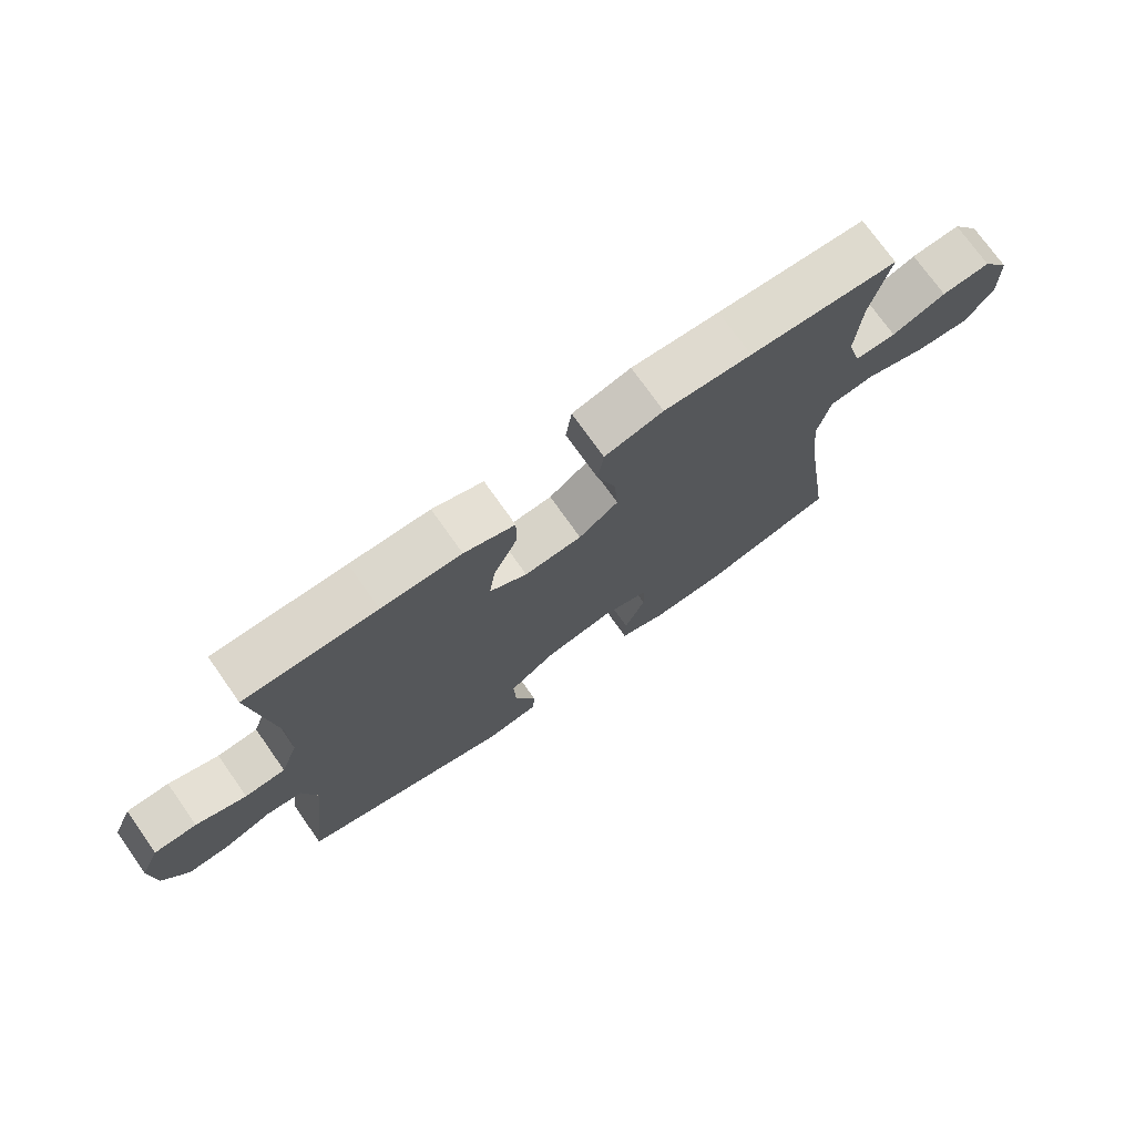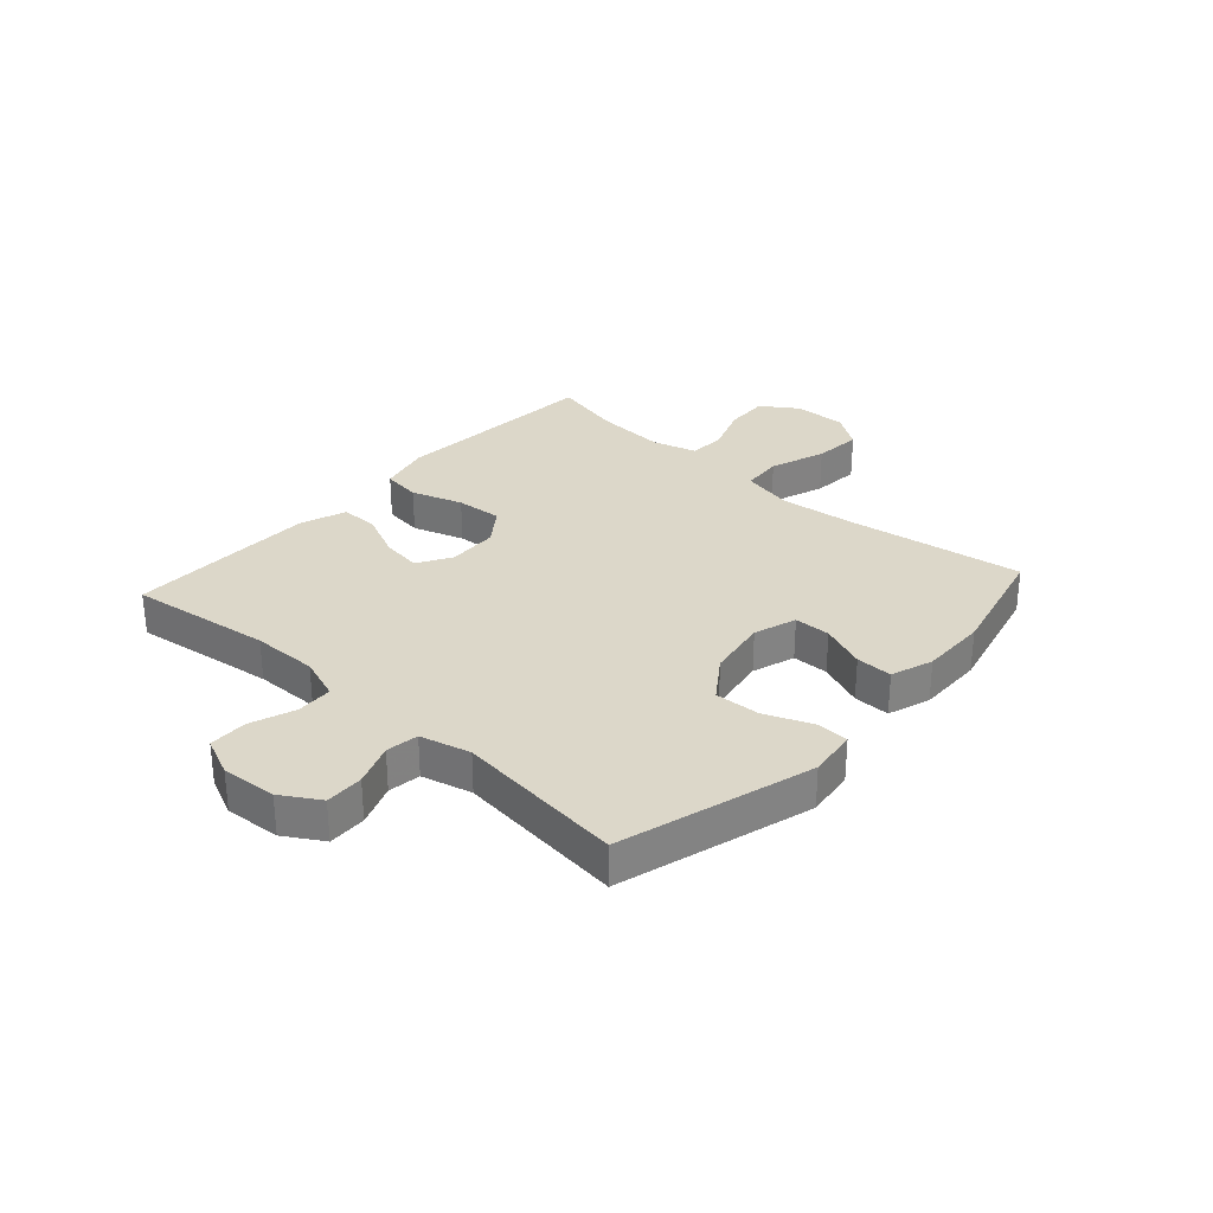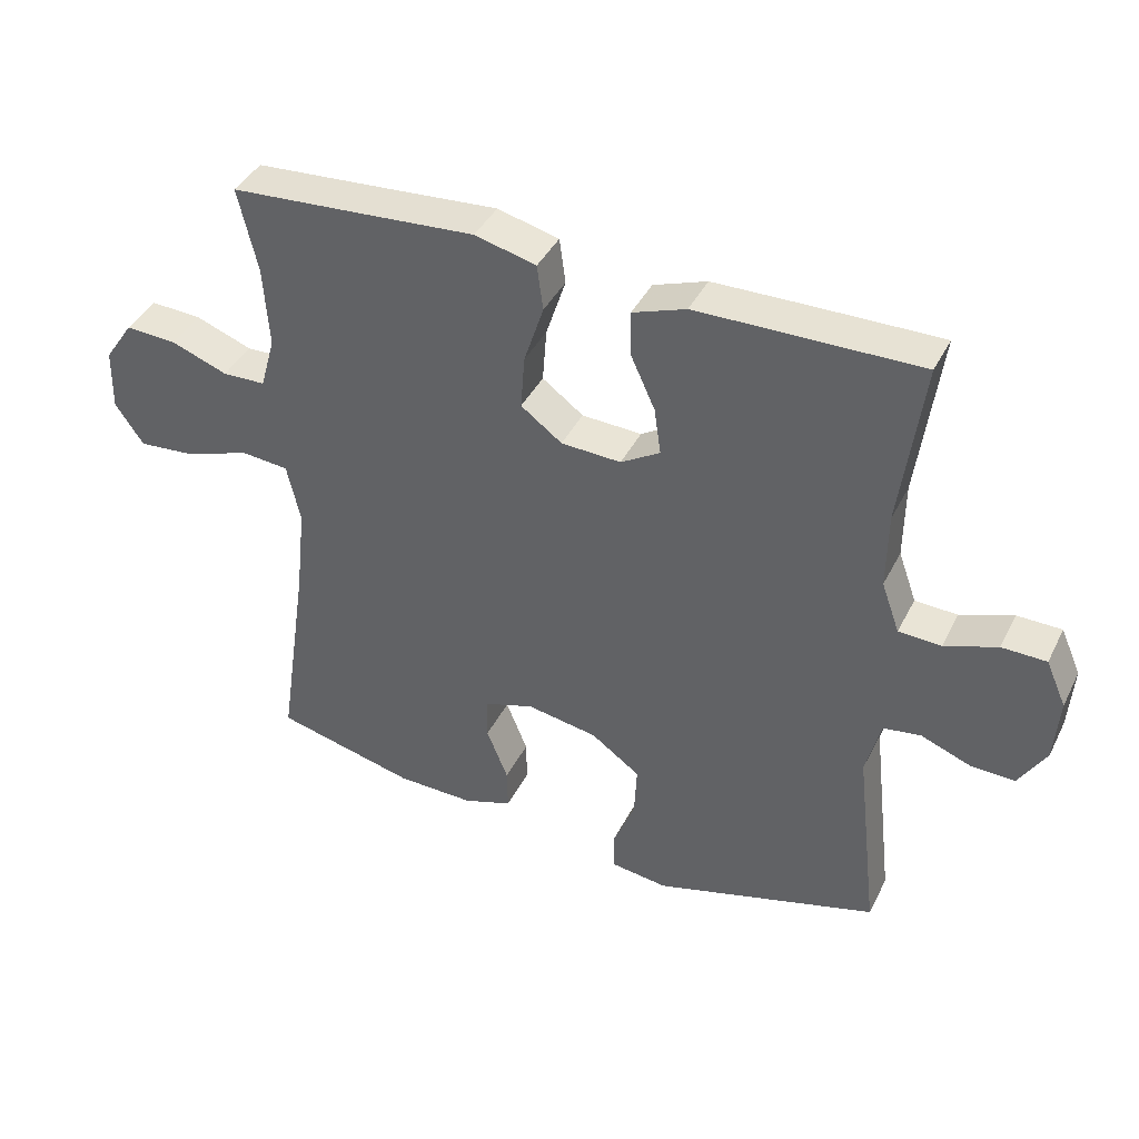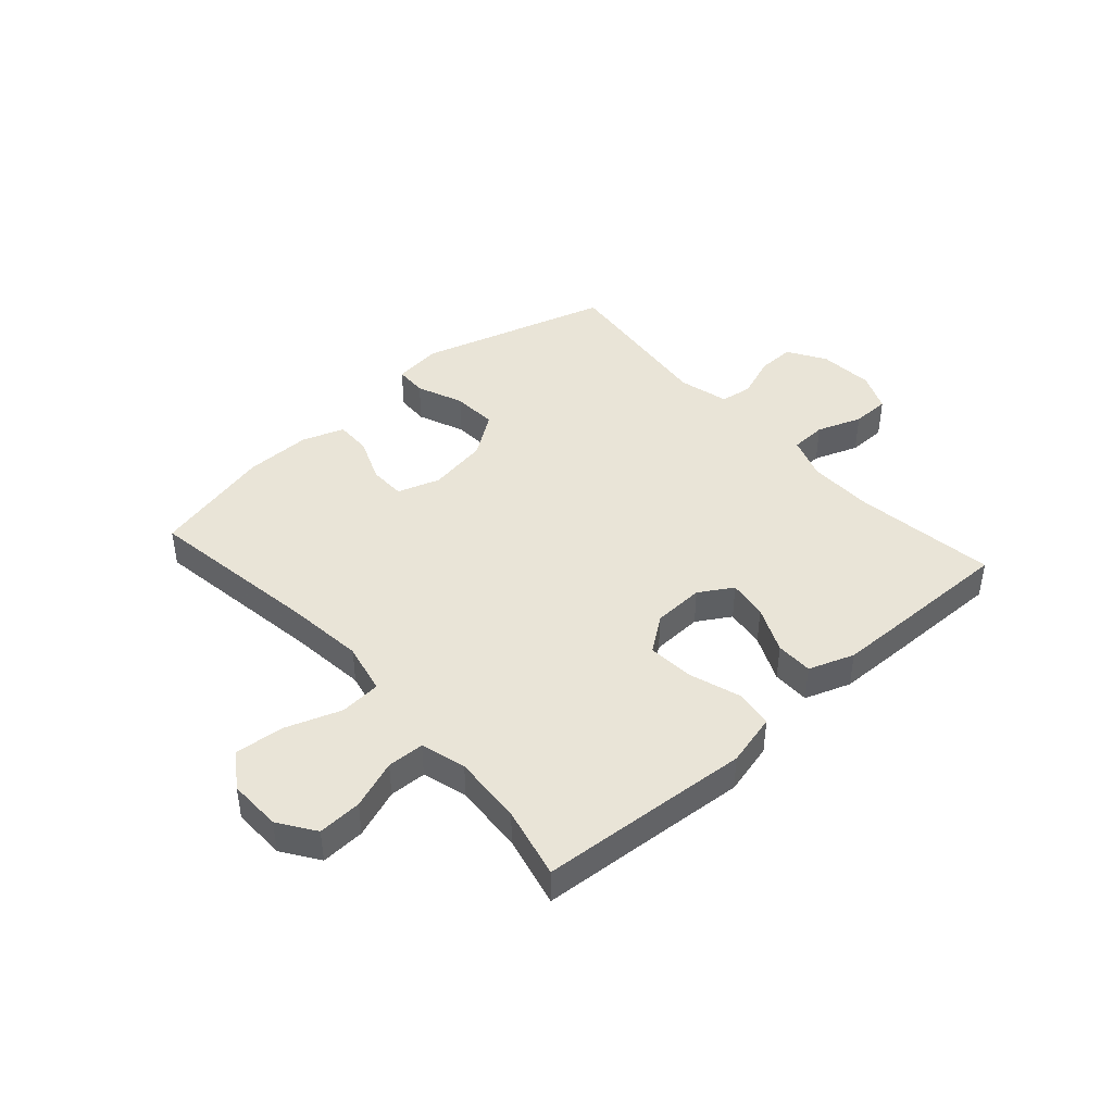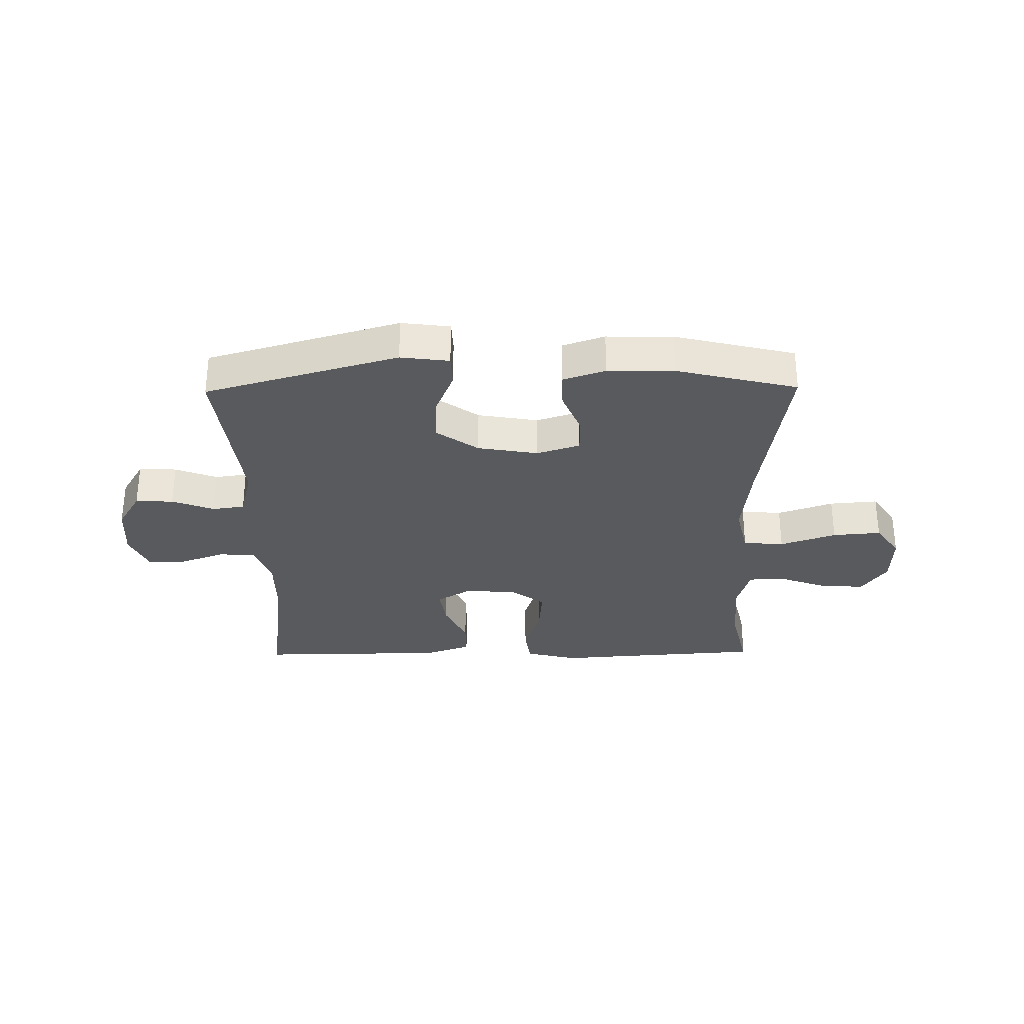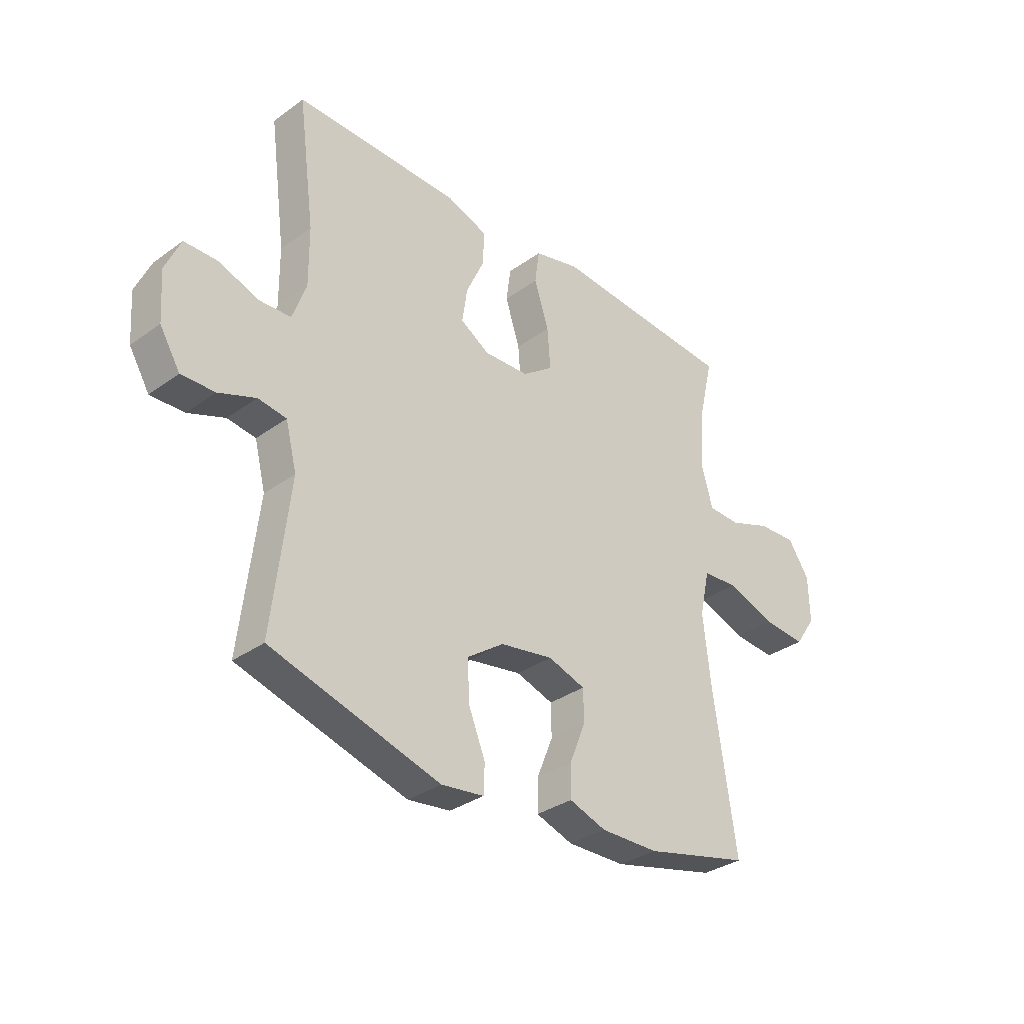
<metadata>
{"format":"obj","ext":"obj","renderer":"f3d","projection":"perspective","resolution":1024,"background":"white","views":[{"elev":74.0,"azim":144.8,"up":"+Z"},{"elev":30.3,"azim":132.0,"up":"+Y"},{"elev":40.5,"azim":24.8,"up":"+Z"},{"elev":43.1,"azim":-41.7,"up":"+Y"},{"elev":-30.6,"azim":-179.2,"up":"+Y"},{"elev":-33.1,"azim":134.7,"up":"+Z"}]}
</metadata>
<code>
v 0.5 0.07 -0.5
v 0.166 0.07 -0.596
v 0.082 0.07 -0.585
v 0.08 0.07 -0.529
v 0.113 0.07 -0.448
v 0.117 0.07 -0.369
v 0.044 0.07 -0.317
v -0.061 0.07 -0.299
v -0.135 0.07 -0.323
v -0.136 0.07 -0.386
v -0.104 0.07 -0.465
v -0.103 0.07 -0.528
v -0.176 0.07 -0.553
v -0.291 0.07 -0.551
v -0.5 0.07 -0.5
v -0.455 0.07 -0.196
v -0.44 0.07 -0.06
v -0.46 0.07 0.029
v -0.531 0.07 0.035
v -0.628 0.07 0.001
v -0.712 0.07 -0.006
v -0.754 0.07 0.055
v -0.752 0.07 0.147
v -0.709 0.07 0.21
v -0.633 0.07 0.206
v -0.549 0.07 0.175
v -0.485 0.07 0.177
v -0.463 0.07 0.255
v -0.471 0.07 0.376
v -0.5 0.07 0.5
v -0.27 0.07 0.516
v -0.134 0.07 0.526
v -0.043 0.07 0.503
v -0.034 0.07 0.436
v -0.063 0.07 0.347
v -0.069 0.07 0.267
v -0.008 0.07 0.222
v 0.081 0.07 0.218
v 0.139 0.07 0.253
v 0.129 0.07 0.322
v 0.092 0.07 0.403
v 0.092 0.07 0.468
v 0.171 0.07 0.496
v 0.295 0.07 0.498
v 0.5 0.07 0.5
v 0.467 0.07 0.252
v 0.466 0.07 0.138
v 0.493 0.07 0.063
v 0.556 0.07 0.06
v 0.634 0.07 0.088
v 0.7 0.07 0.087
v 0.73 0.07 0.019
v 0.723 0.07 -0.077
v 0.683 0.07 -0.143
v 0.617 0.07 -0.141
v 0.544 0.07 -0.113
v 0.488 0.07 -0.121
v 0.466 0.07 -0.208
v 0.5 0 -0.5
v 0.166 0 -0.596
v 0.082 0 -0.585
v 0.08 0 -0.529
v 0.113 0 -0.448
v 0.117 0 -0.369
v 0.044 0 -0.317
v -0.061 0 -0.299
v -0.135 0 -0.323
v -0.136 0 -0.386
v -0.104 0 -0.465
v -0.103 0 -0.528
v -0.176 0 -0.553
v -0.291 0 -0.551
v -0.5 0 -0.5
v -0.455 0 -0.196
v -0.44 0 -0.06
v -0.46 0 0.029
v -0.531 0 0.035
v -0.628 0 0.001
v -0.712 0 -0.006
v -0.754 0 0.055
v -0.752 0 0.147
v -0.709 0 0.21
v -0.633 0 0.206
v -0.549 0 0.175
v -0.485 0 0.177
v -0.463 0 0.255
v -0.471 0 0.376
v -0.5 0 0.5
v -0.27 0 0.516
v -0.134 0 0.526
v -0.043 0 0.503
v -0.034 0 0.436
v -0.063 0 0.347
v -0.069 0 0.267
v -0.008 0 0.222
v 0.081 0 0.218
v 0.139 0 0.253
v 0.129 0 0.322
v 0.092 0 0.403
v 0.092 0 0.468
v 0.171 0 0.496
v 0.295 0 0.498
v 0.5 0 0.5
v 0.467 0 0.252
v 0.466 0 0.138
v 0.493 0 0.063
v 0.556 0 0.06
v 0.634 0 0.088
v 0.7 0 0.087
v 0.73 0 0.019
v 0.723 0 -0.077
v 0.683 0 -0.143
v 0.617 0 -0.141
v 0.544 0 -0.113
v 0.488 0 -0.121
v 0.466 0 -0.208
f 53 54 55 56
f 53 56 57
f 52 53 57
f 49 50 51 52
f 48 49 52 57
f 47 48 57 58
f 43 44 45 46
f 43 46 47
f 40 41 42 43
f 39 40 43 47
f 38 39 47 58
f 32 33 34 35
f 31 32 35 36
f 29 30 31 36
f 28 29 36 37
f 23 24 25 26
f 23 26 27
f 22 23 27
f 19 20 21 22
f 18 19 22 27
f 17 18 27 28
f 13 14 15 16
f 13 16 17
f 10 11 12 13
f 9 10 13 17
f 8 9 17 28
f 2 3 4 5
f 2 5 6
f 1 2 6
f 37 38 58 1
f 7 8 28 37
f 1 6 7 37
f 114 113 112 111
f 115 114 111
f 115 111 110
f 110 109 108 107
f 115 110 107 106
f 116 115 106 105
f 104 103 102 101
f 105 104 101
f 101 100 99 98
f 105 101 98 97
f 116 105 97 96
f 93 92 91 90
f 94 93 90 89
f 94 89 88 87
f 95 94 87 86
f 84 83 82 81
f 85 84 81
f 85 81 80
f 80 79 78 77
f 85 80 77 76
f 86 85 76 75
f 74 73 72 71
f 75 74 71
f 71 70 69 68
f 75 71 68 67
f 86 75 67 66
f 63 62 61 60
f 64 63 60
f 64 60 59
f 59 116 96 95
f 95 86 66 65
f 95 65 64 59
f 1 59 60 2
f 2 60 61 3
f 3 61 62 4
f 4 62 63 5
f 5 63 64 6
f 6 64 65 7
f 7 65 66 8
f 8 66 67 9
f 9 67 68 10
f 10 68 69 11
f 11 69 70 12
f 12 70 71 13
f 13 71 72 14
f 14 72 73 15
f 15 73 74 16
f 16 74 75 17
f 17 75 76 18
f 18 76 77 19
f 19 77 78 20
f 20 78 79 21
f 21 79 80 22
f 22 80 81 23
f 23 81 82 24
f 24 82 83 25
f 25 83 84 26
f 26 84 85 27
f 27 85 86 28
f 28 86 87 29
f 29 87 88 30
f 30 88 89 31
f 31 89 90 32
f 32 90 91 33
f 33 91 92 34
f 34 92 93 35
f 35 93 94 36
f 36 94 95 37
f 37 95 96 38
f 38 96 97 39
f 39 97 98 40
f 40 98 99 41
f 41 99 100 42
f 42 100 101 43
f 43 101 102 44
f 44 102 103 45
f 45 103 104 46
f 46 104 105 47
f 47 105 106 48
f 48 106 107 49
f 49 107 108 50
f 50 108 109 51
f 51 109 110 52
f 52 110 111 53
f 53 111 112 54
f 54 112 113 55
f 55 113 114 56
f 56 114 115 57
f 57 115 116 58
f 58 116 59 1

</code>
